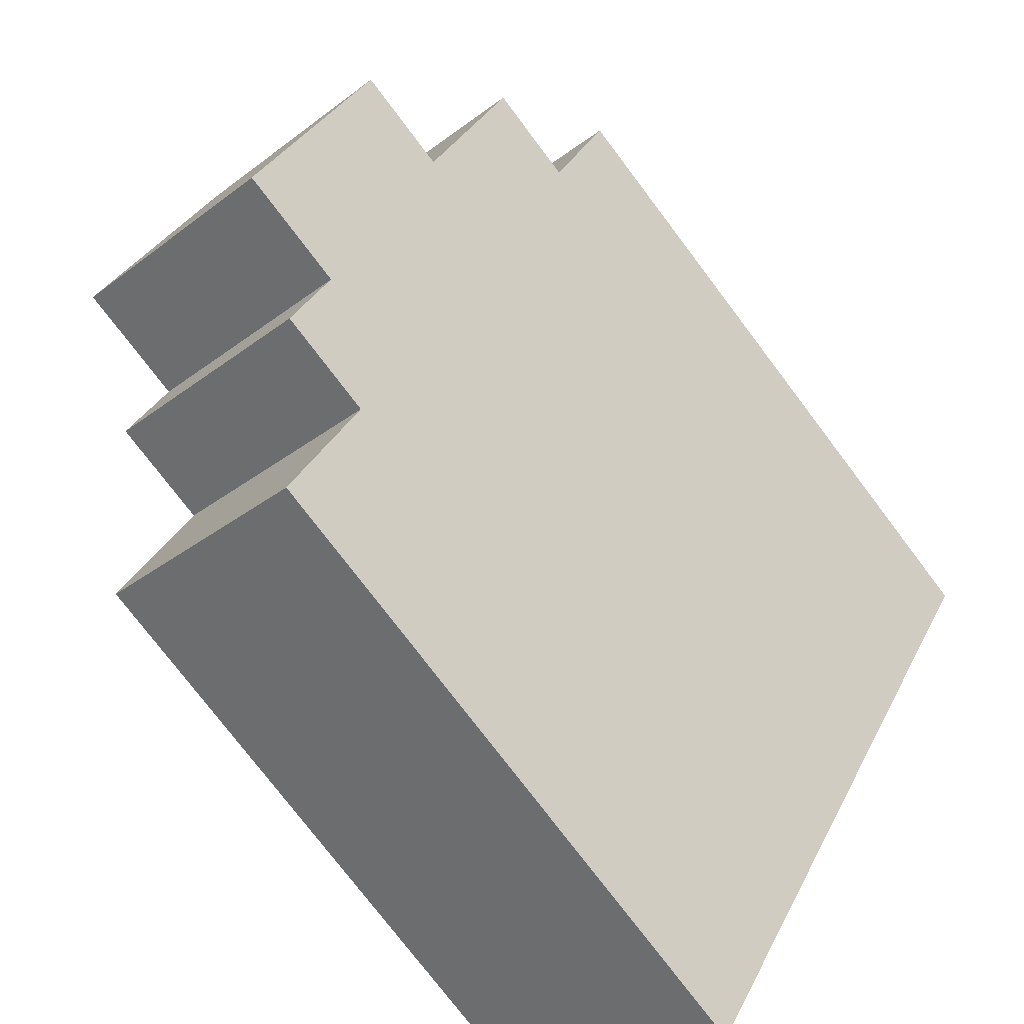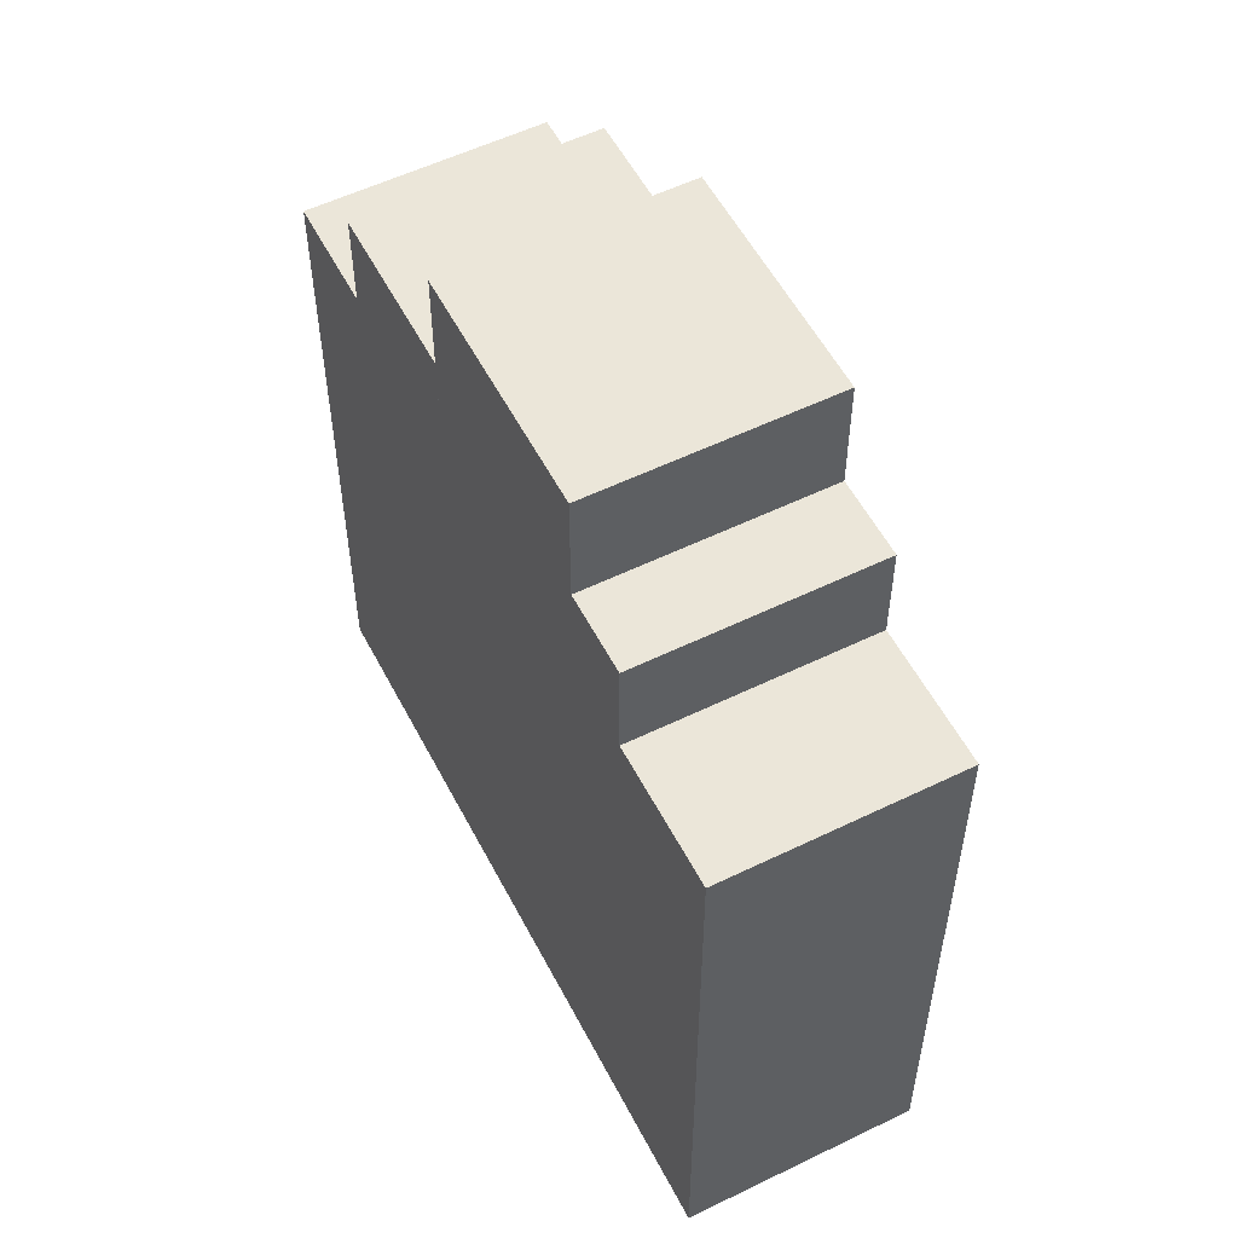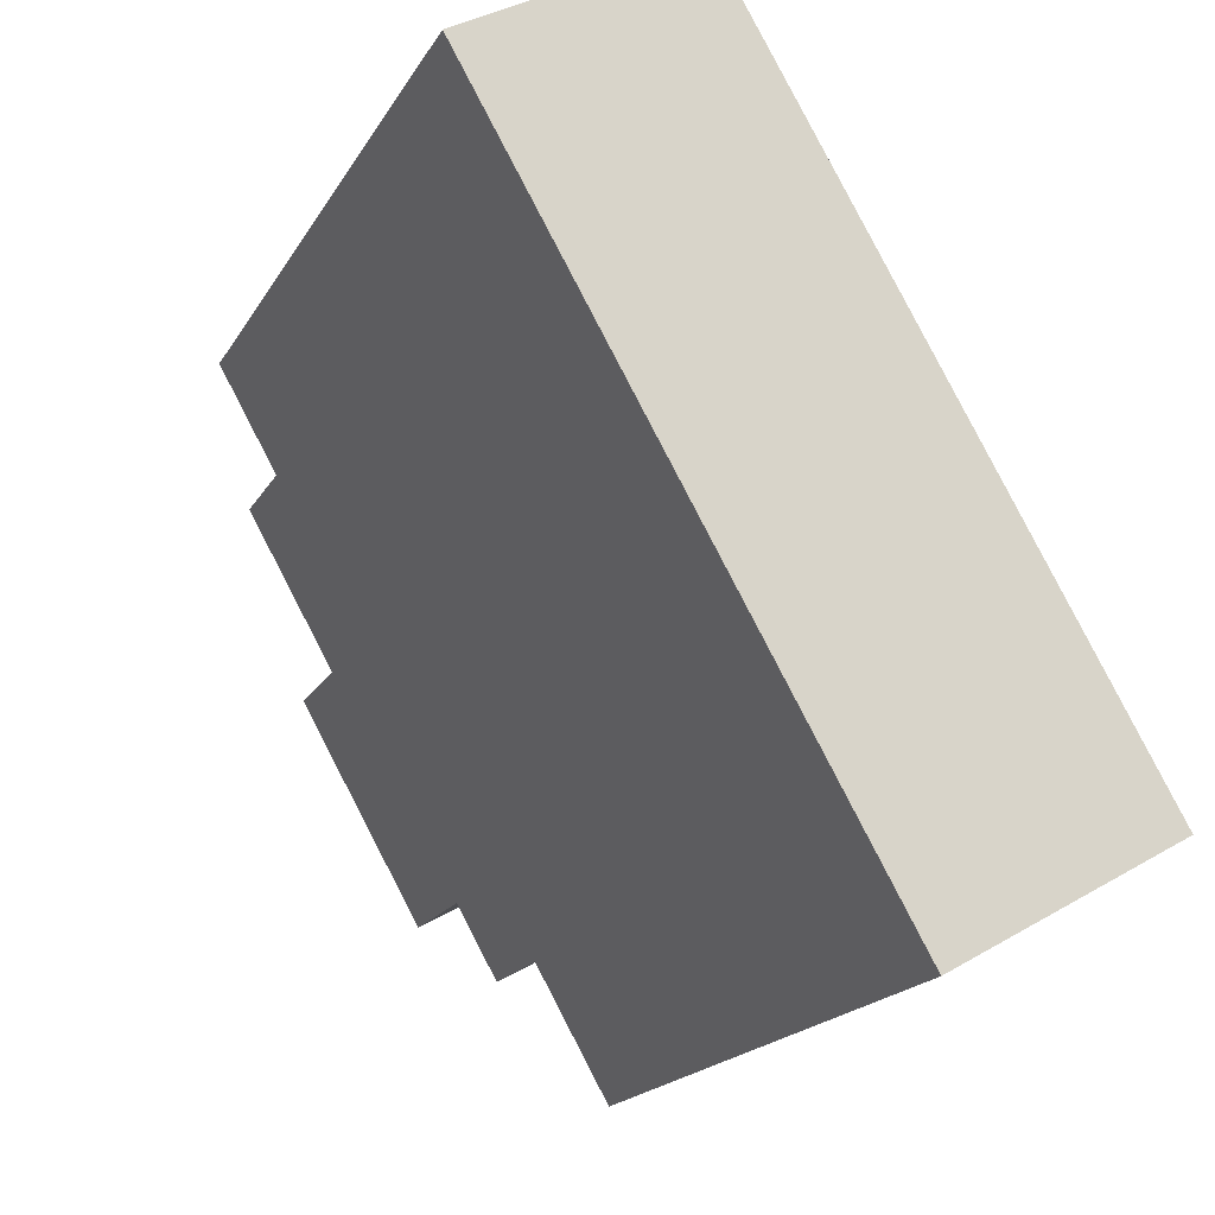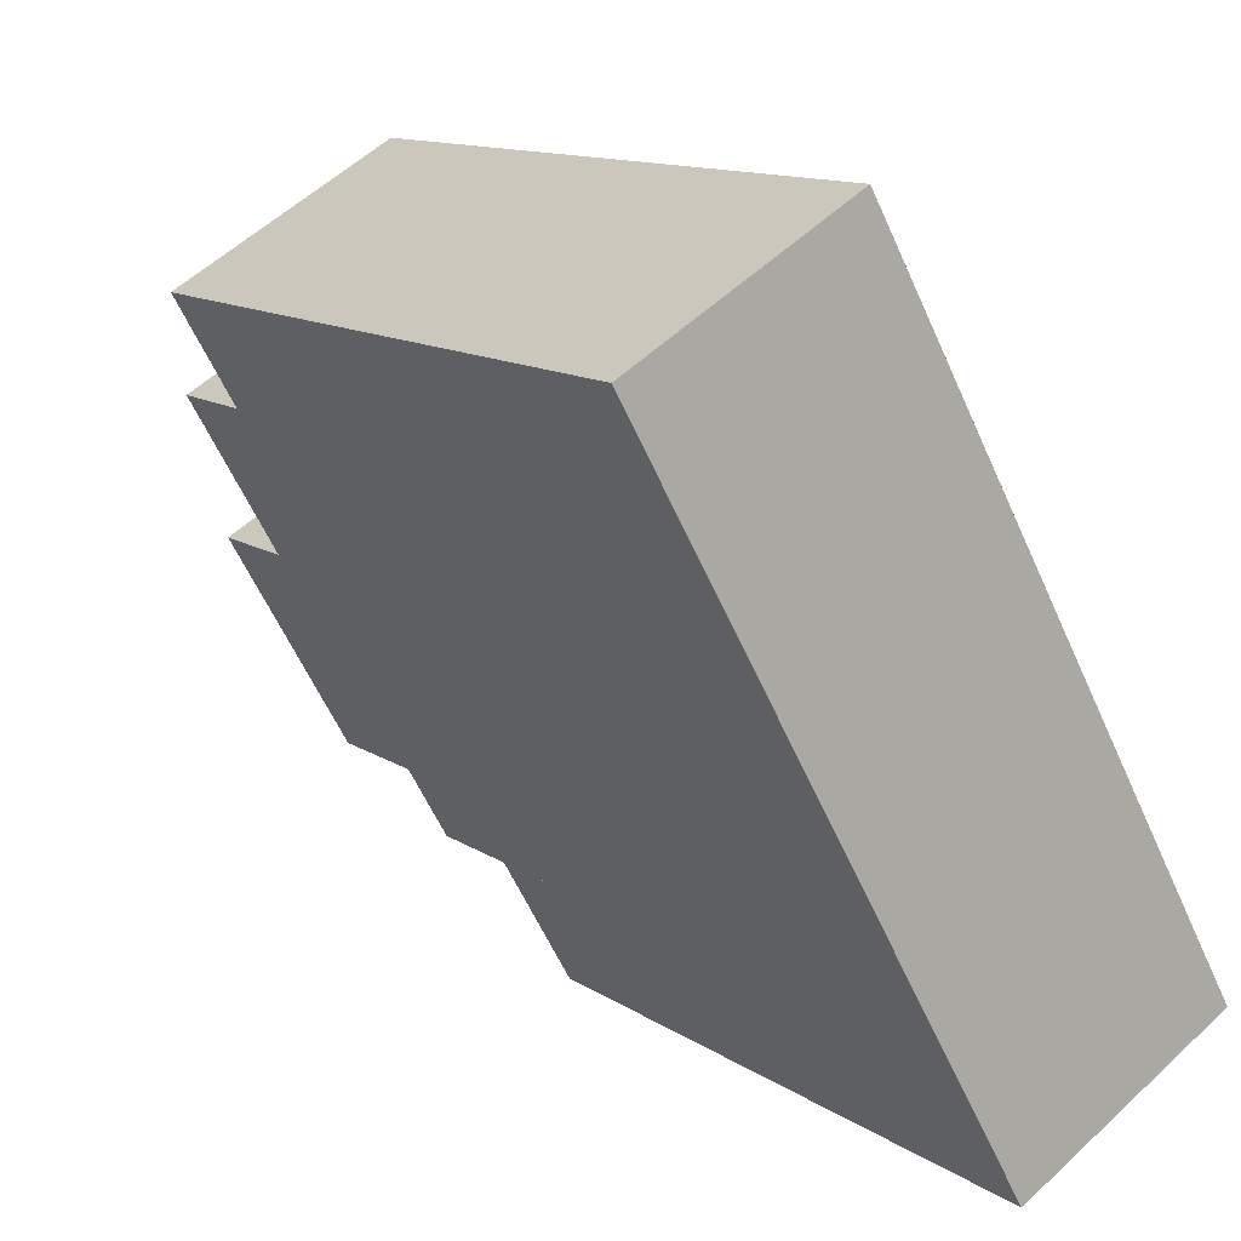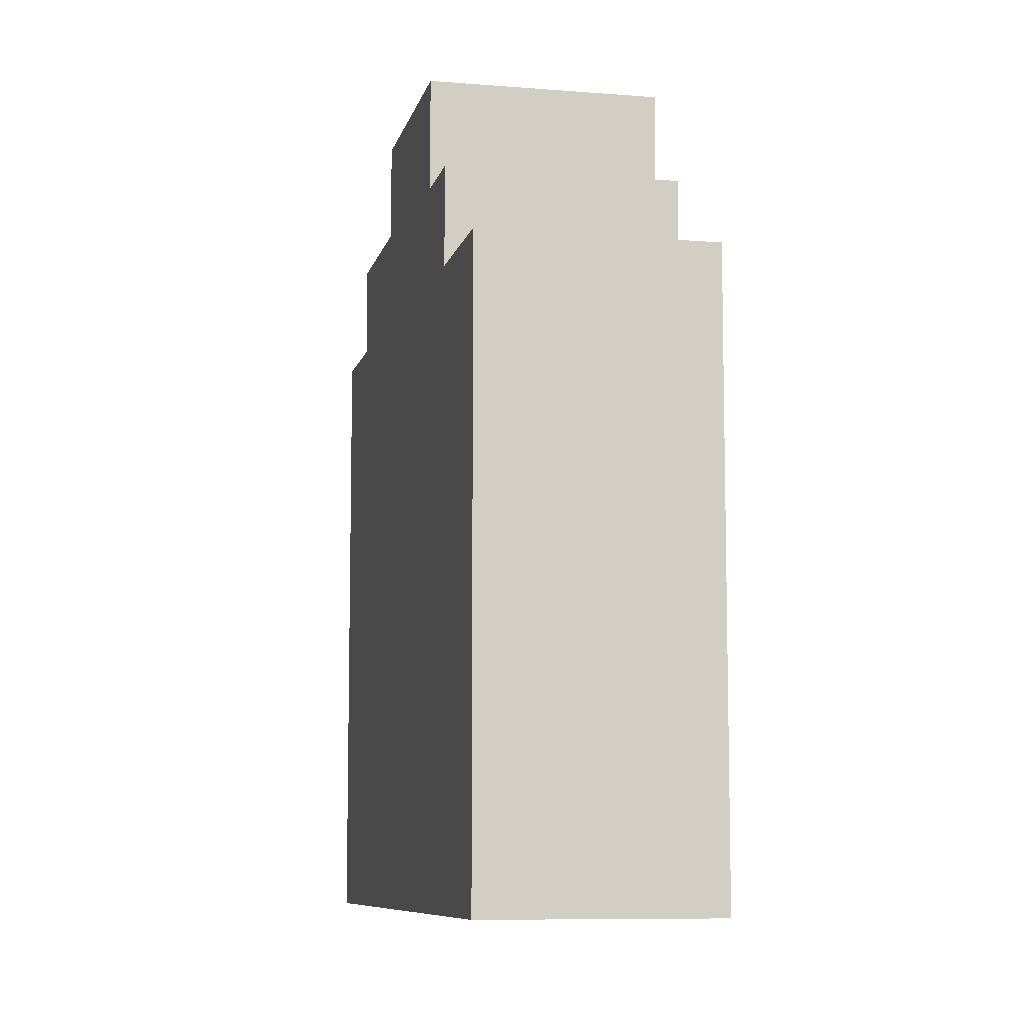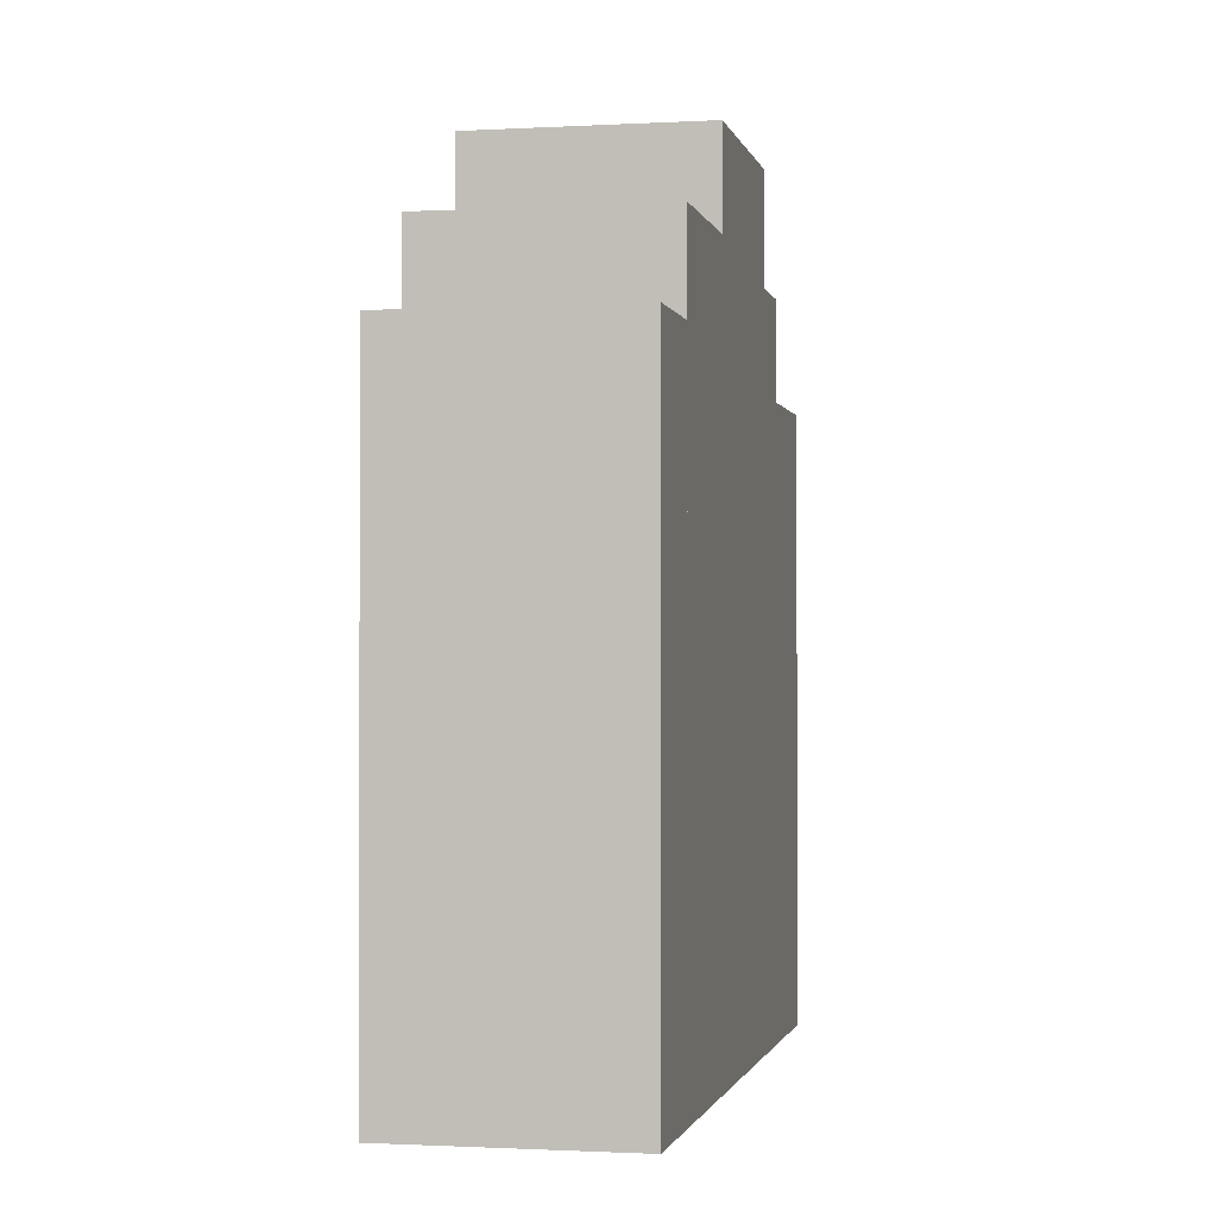
<metadata>
{"format":"obj","ext":"obj","renderer":"f3d","projection":"perspective","resolution":1024,"background":"white","views":[{"elev":-76.3,"azim":-142.9,"up":"+Z"},{"elev":55.2,"azim":123.3,"up":"+Y"},{"elev":-18.3,"azim":-21.2,"up":"+Z"},{"elev":12.4,"azim":-33.8,"up":"+Z"},{"elev":-8.5,"azim":138.0,"up":"+Y"},{"elev":-1.1,"azim":-17.7,"up":"+Y"}]}
</metadata>
<code>
v -55.5 -260.6 -581.3
v -57.77 -260.6 -577.3
v -59.06 -260.6 -575
v -61.76 -260.6 -570.2
v -62.95 -260.6 -568.1
v -65.69 -260.6 -563.3
v -67.54 -260.6 -560
v -74.3 -260.6 -563.9
v -72.45 -260.6 -567.1
v -69.7 -260.6 -572
v -65.82 -260.6 -578.8
v -64.53 -260.6 -581.1
v -62.26 -260.6 -585.1
v -60.8 -260.6 -584.3
v -65.69 -239.6 -563.3
v -67.54 -239.6 -560
v -74.3 -239.6 -563.9
v -72.45 -239.6 -567.1
v -62.95 -236.4 -568.1
v -65.69 -236.4 -563.3
v -72.45 -236.4 -567.1
v -69.7 -236.4 -572
v -59.06 -233.2 -575
v -61.76 -233.2 -570.2
v -62.95 -233.2 -568.1
v -69.7 -233.2 -572
v -65.82 -233.2 -578.8
v -57.77 -236.9 -577.3
v -59.06 -236.9 -575
v -65.82 -236.9 -578.8
v -64.53 -236.9 -581.1
v -60.8 -240.2 -584.3
v -55.5 -240.2 -581.3
v -57.77 -240.2 -577.3
v -64.53 -240.2 -581.1
v -62.26 -240.2 -585.1
g CityEngineShapeMaterial_690
f 2 1 14 13 12 11 10 9 8 7 6 5 4 3
f 16 15 18 17
f 20 19 22 21
f 24 23 27 26 25
f 29 28 31 30
f 33 32 36 35 34
f 35 34 28 31
f 30 29 23 27
f 26 22 19 25
f 21 18 15 20
f 1 14 32 33
f 14 13 36 32
f 13 12 35 36
f 12 11 30 31
f 11 10 26 27
f 10 9 21 22
f 9 8 17 18
f 8 7 16 17
f 7 6 15 16
f 6 5 19 20
f 5 4 24 25
f 4 3 23 24
f 3 2 28 29
f 2 1 33 34

</code>
